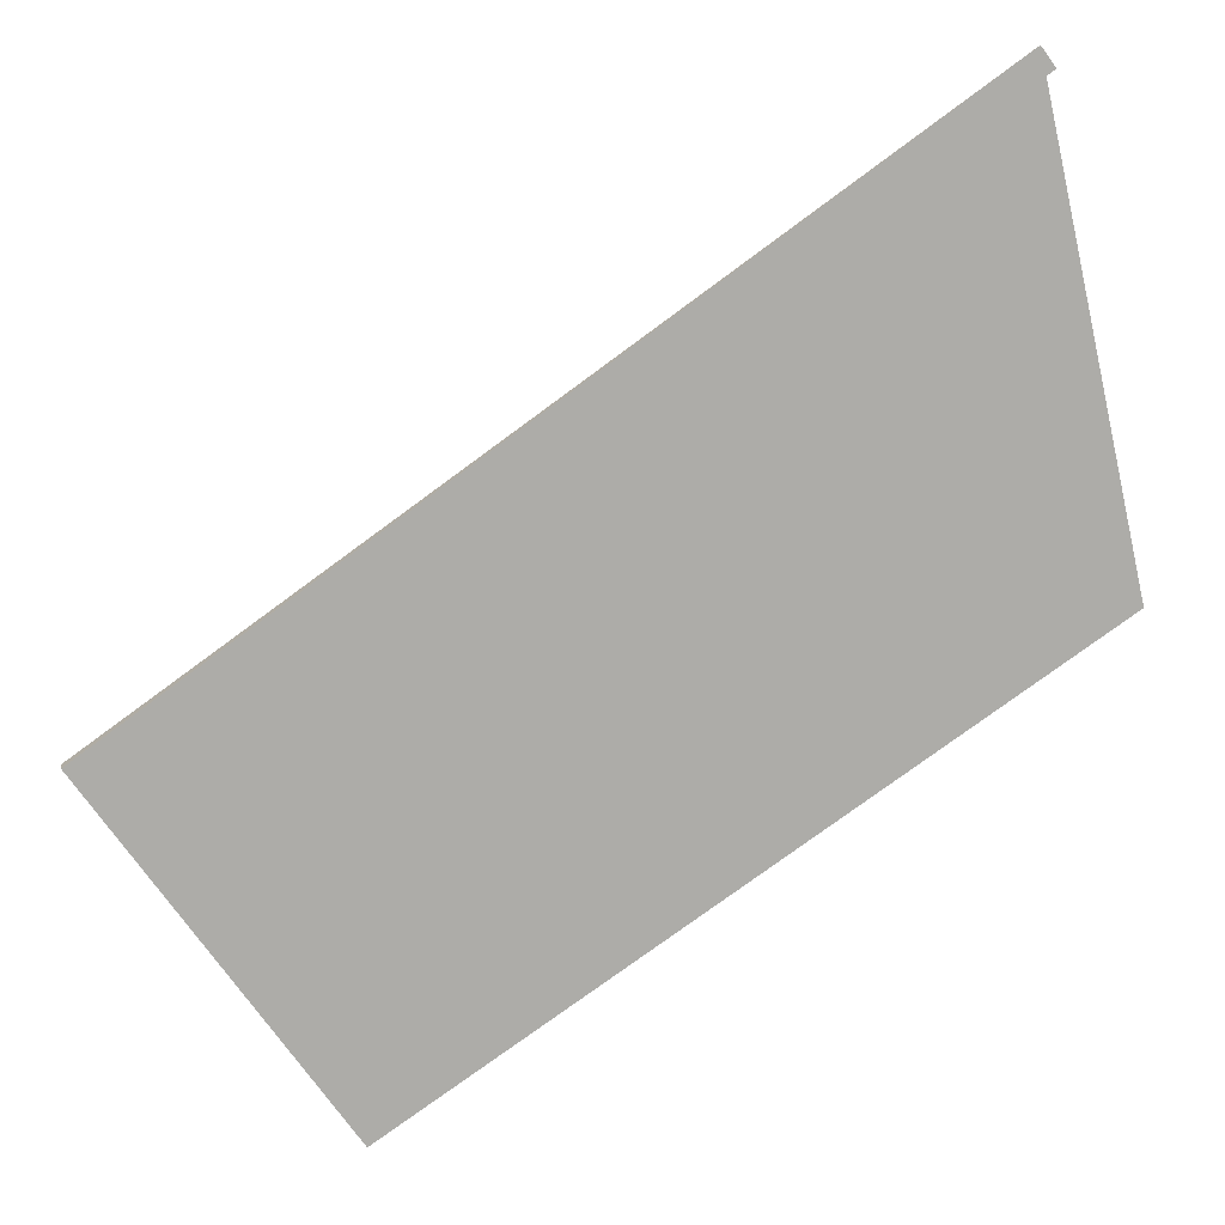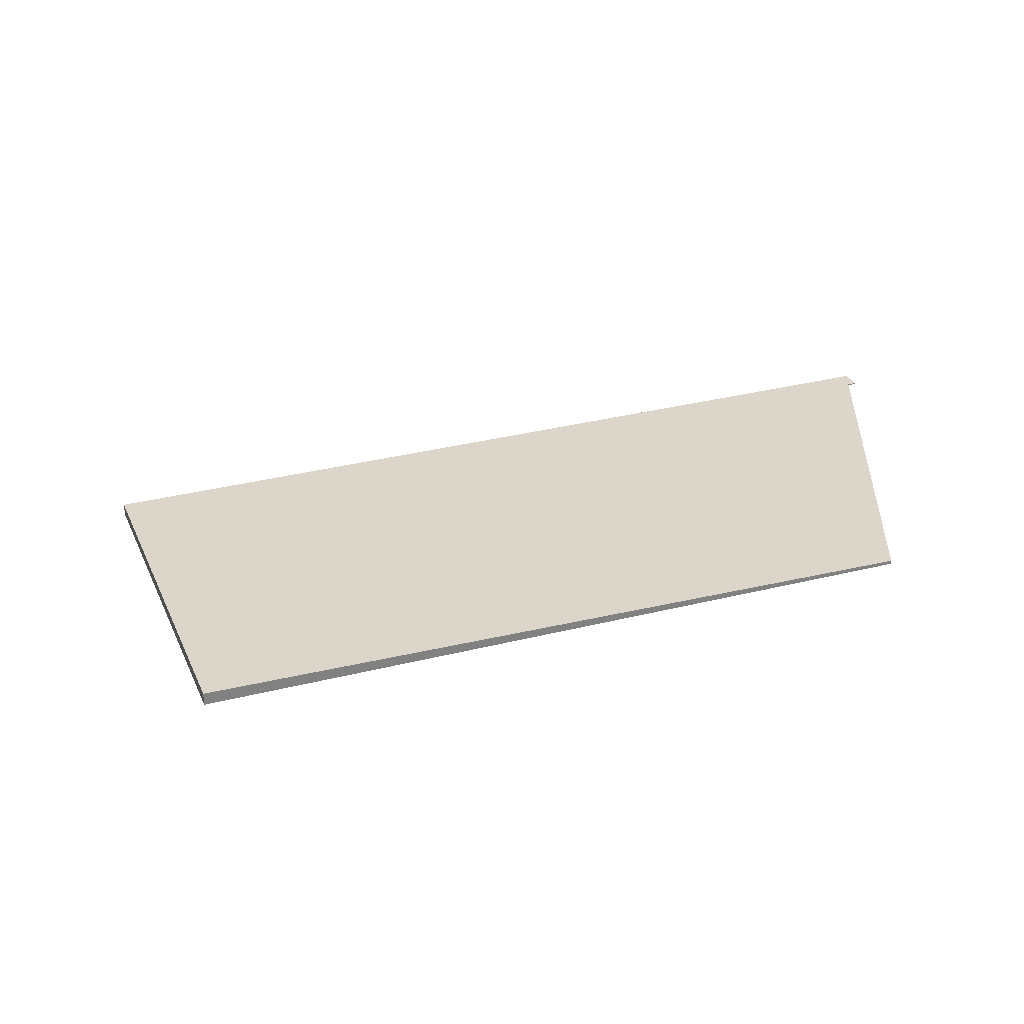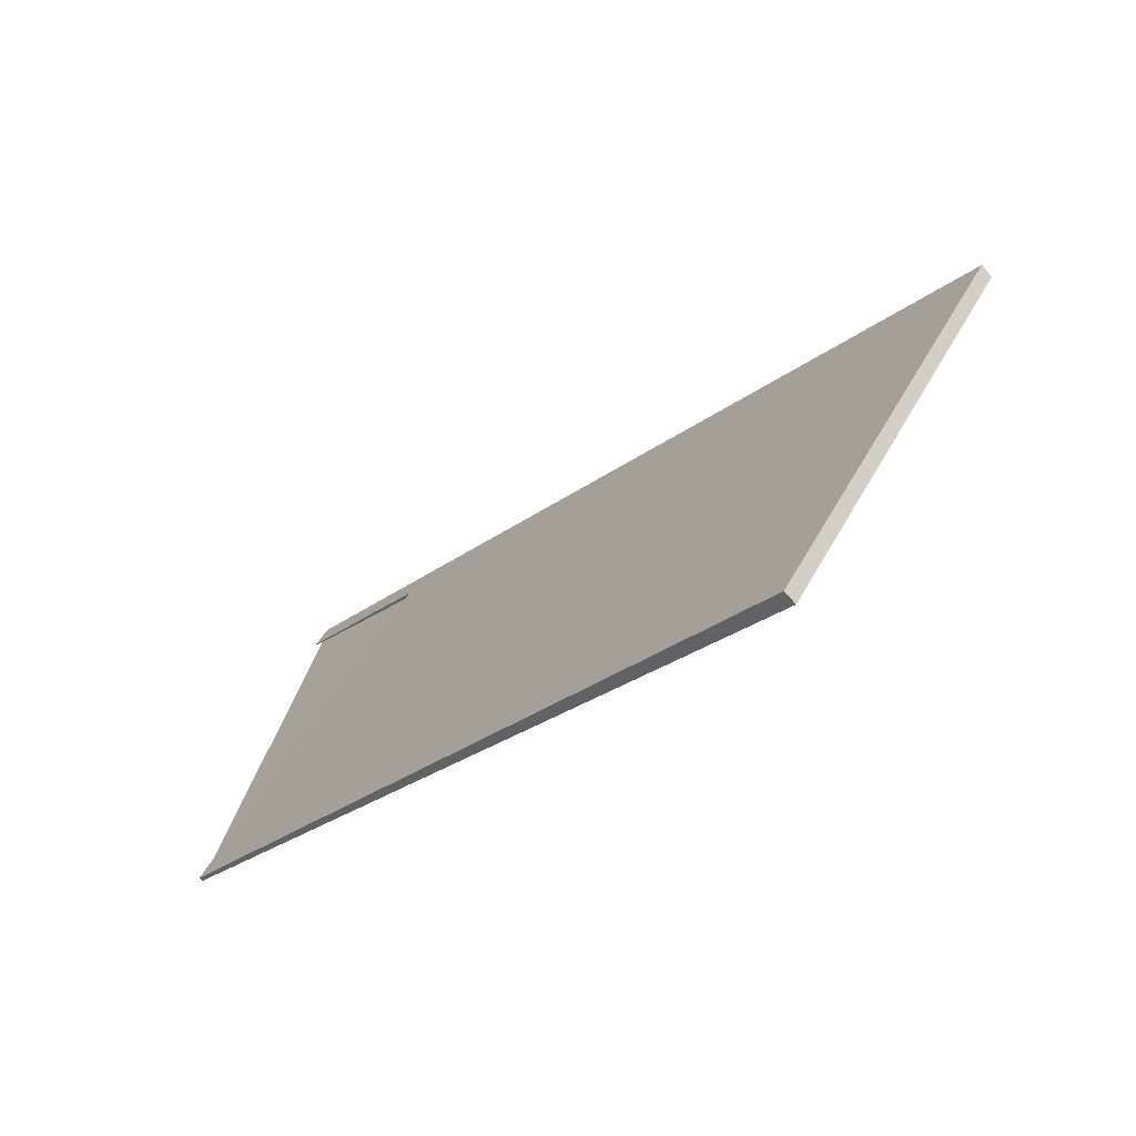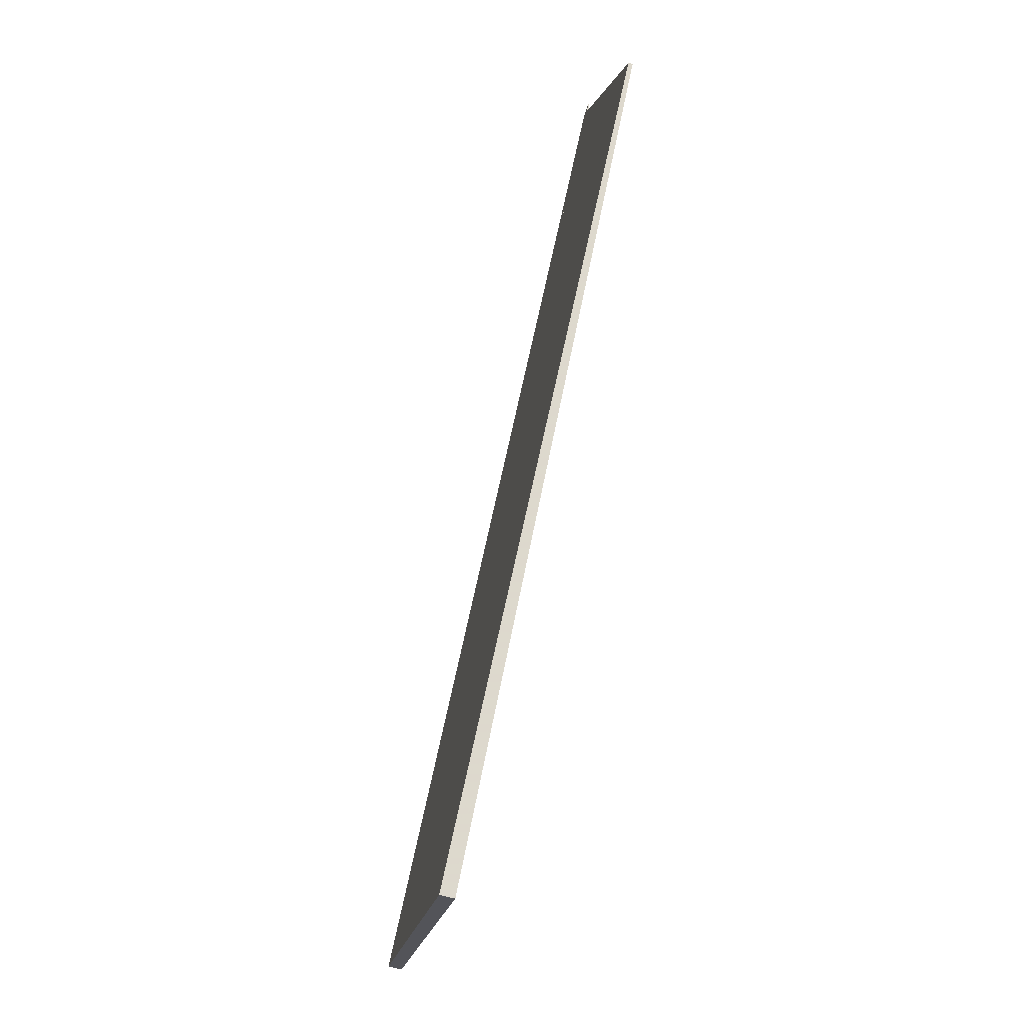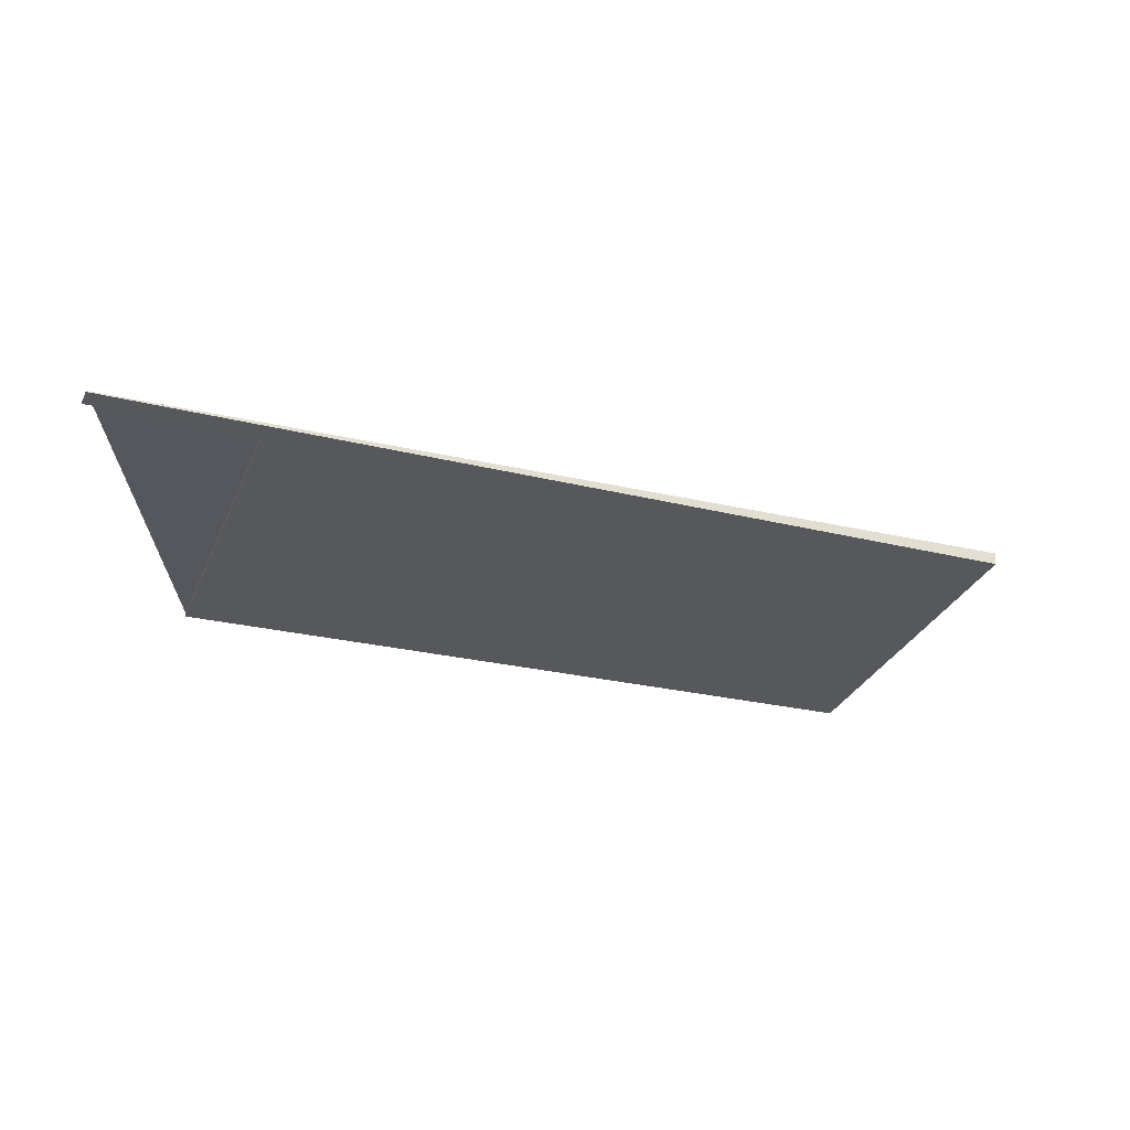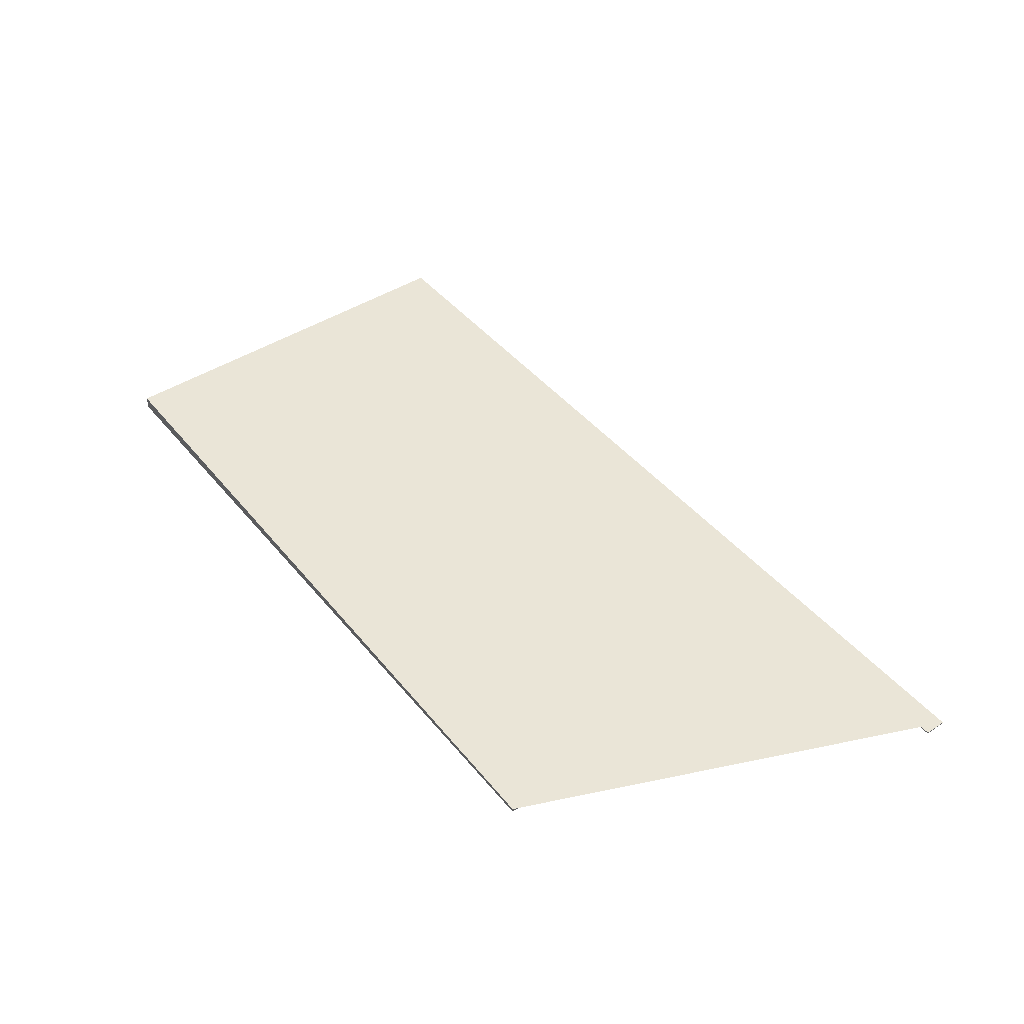
<metadata>
{"format":"obj","ext":"obj","renderer":"f3d","projection":"perspective","resolution":1024,"background":"white","views":[{"elev":13.7,"azim":-8.4,"up":"+Y"},{"elev":29.9,"azim":14.6,"up":"+Z"},{"elev":-70.6,"azim":-139.0,"up":"+Y"},{"elev":-74.3,"azim":75.2,"up":"+Y"},{"elev":-27.5,"azim":-164.3,"up":"+Z"},{"elev":44.0,"azim":88.6,"up":"+Z"}]}
</metadata>
<code>
v -1817 -239.9 -0.1782
v -1806 -232.2 -0.01609
v -1806 -232.4 -0.01641
v -1808 -233.8 -0.0457
v -1804 -238.5 -0.0546
v -1813 -244.5 -0.1864
v -1815 -242.1 -0.182
v -1806 -236 -0.04985
v -1811 -235.6 -0.08753
v -1806 -232.3 -0.01625
v -1817 -240 -0.1784
v -1808 -233.9 -0.04584
v -1805 -237.9 -0.0535
v -1814 -244.2 -0.1858
v -1807 -234.5 -0.04701
v -1816 -240.8 -0.1798
v -1806 -235.5 -0.04893
v -1815 -241.8 -0.1816
v -1813 -244.5 -0.1863
v -1804 -238.4 -0.0545
v -1811 -235.6 -0.08753
v -1817 -239.9 -0.1782
v -1817 -239.9 0
v -1811 -235.6 -1.388e-17
v -1806 -232.3 -0.01625
v -1806 -232.2 -0.01609
v -1806 -232.2 0
v -1806 -232.3 -3.469e-18
v -1808 -233.8 -0.0457
v -1806 -232.4 -0.01641
v -1806 -232.4 0
v -1808 -233.8 0
v -1808 -233.9 -0.04584
v -1808 -233.8 -0.0457
v -1808 -233.8 0
v -1808 -233.9 0
v -1813 -244.5 -0.1864
v -1804 -238.5 -0.0546
v -1804 -238.5 -6.939e-18
v -1813 -244.5 0
v -1813 -244.5 -0.1863
v -1813 -244.5 -0.1864
v -1813 -244.5 0
v -1813 -244.5 0
v -1815 -241.8 -0.1816
v -1815 -242.1 -0.182
v -1815 -242.1 0
v -1815 -241.8 -2.776e-17
v -1805 -237.9 -0.0535
v -1806 -236 -0.04985
v -1806 -236 0
v -1805 -237.9 0
v -1806 -232.2 -0.01609
v -1811 -235.6 -0.08753
v -1811 -235.6 -1.388e-17
v -1806 -232.2 0
v -1806 -232.4 -0.01641
v -1806 -232.3 -0.01625
v -1806 -232.3 -3.469e-18
v -1806 -232.4 0
v -1817 -239.9 -0.1782
v -1817 -240 -0.1784
v -1817 -240 0
v -1817 -239.9 0
v -1807 -234.5 -0.04701
v -1808 -233.9 -0.04584
v -1808 -233.9 0
v -1807 -234.5 -6.939e-18
v -1804 -238.4 -0.0545
v -1805 -237.9 -0.0535
v -1805 -237.9 0
v -1804 -238.4 0
v -1815 -242.1 -0.182
v -1814 -244.2 -0.1858
v -1814 -244.2 0
v -1815 -242.1 0
v -1806 -235.5 -0.04893
v -1807 -234.5 -0.04701
v -1807 -234.5 -6.939e-18
v -1806 -235.5 0
v -1817 -240 -0.1784
v -1816 -240.8 -0.1798
v -1816 -240.8 0
v -1817 -240 0
v -1806 -236 -0.04985
v -1806 -235.5 -0.04893
v -1806 -235.5 0
v -1806 -236 0
v -1816 -240.8 -0.1798
v -1815 -241.8 -0.1816
v -1815 -241.8 -2.776e-17
v -1816 -240.8 0
v -1814 -244.2 -0.1858
v -1813 -244.5 -0.1863
v -1813 -244.5 0
v -1814 -244.2 0
v -1804 -238.5 -0.0546
v -1804 -238.4 -0.0545
v -1804 -238.4 0
v -1804 -238.5 -6.939e-18
v -1817 -239.9 0
v -1806 -232.2 0
v -1806 -232.4 0
v -1808 -233.8 0
v -1804 -238.5 0
v -1813 -244.5 0
f 14 7 8 13
f 16 11 12 15
f 9 2 10
f 11 1 9 10 3 4 12
f 20 5 6 19
f 18 16 15 17
f 17 8 7 18
f 19 14 13 20
f 22 23 24 21
f 26 27 28 25
f 30 31 32 29
f 34 35 36 33
f 38 39 40 37
f 42 43 44 41
f 46 47 48 45
f 50 51 52 49
f 54 55 56 53
f 58 59 60 57
f 62 63 64 61
f 66 67 68 65
f 70 71 72 69
f 74 75 76 73
f 78 79 80 77
f 82 83 84 81
f 86 87 88 85
f 90 91 92 89
f 94 95 96 93
f 98 99 100 97
f 102 103 104 105 106 101

</code>
